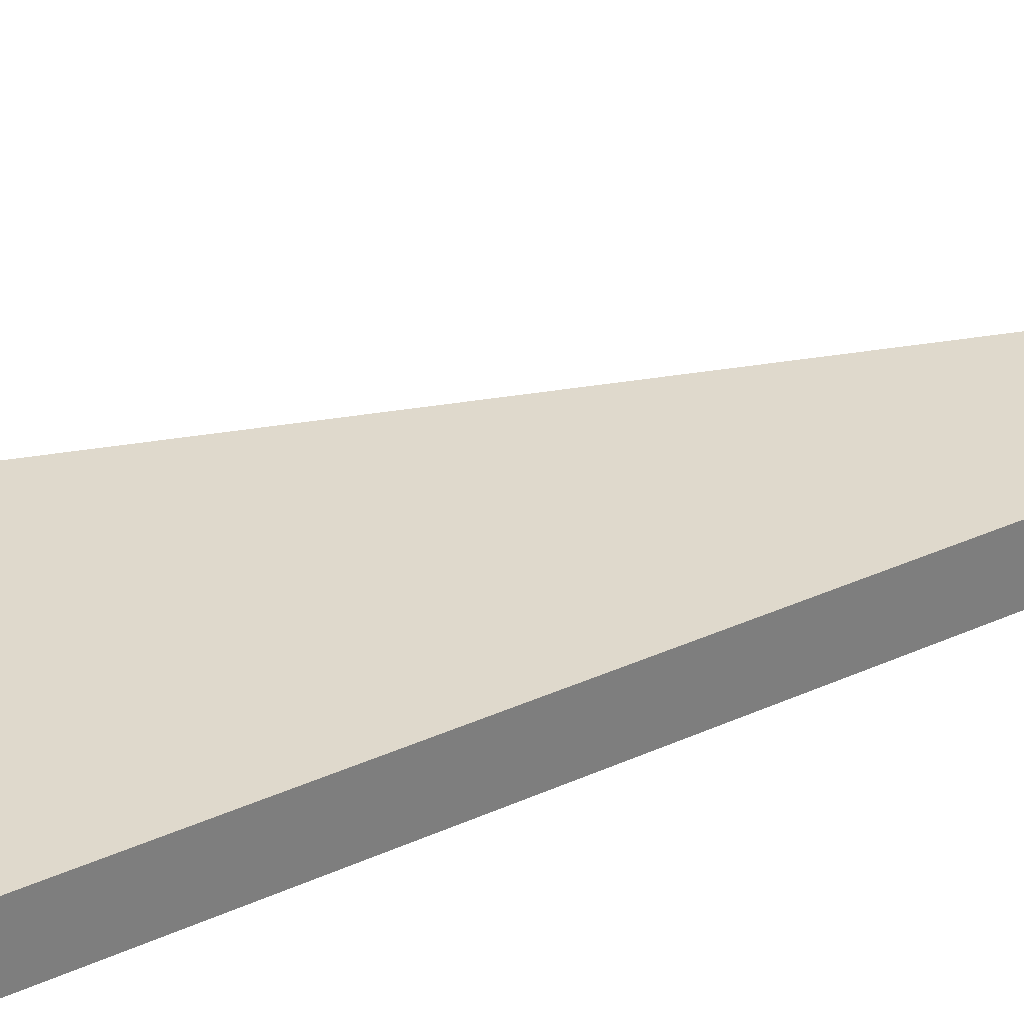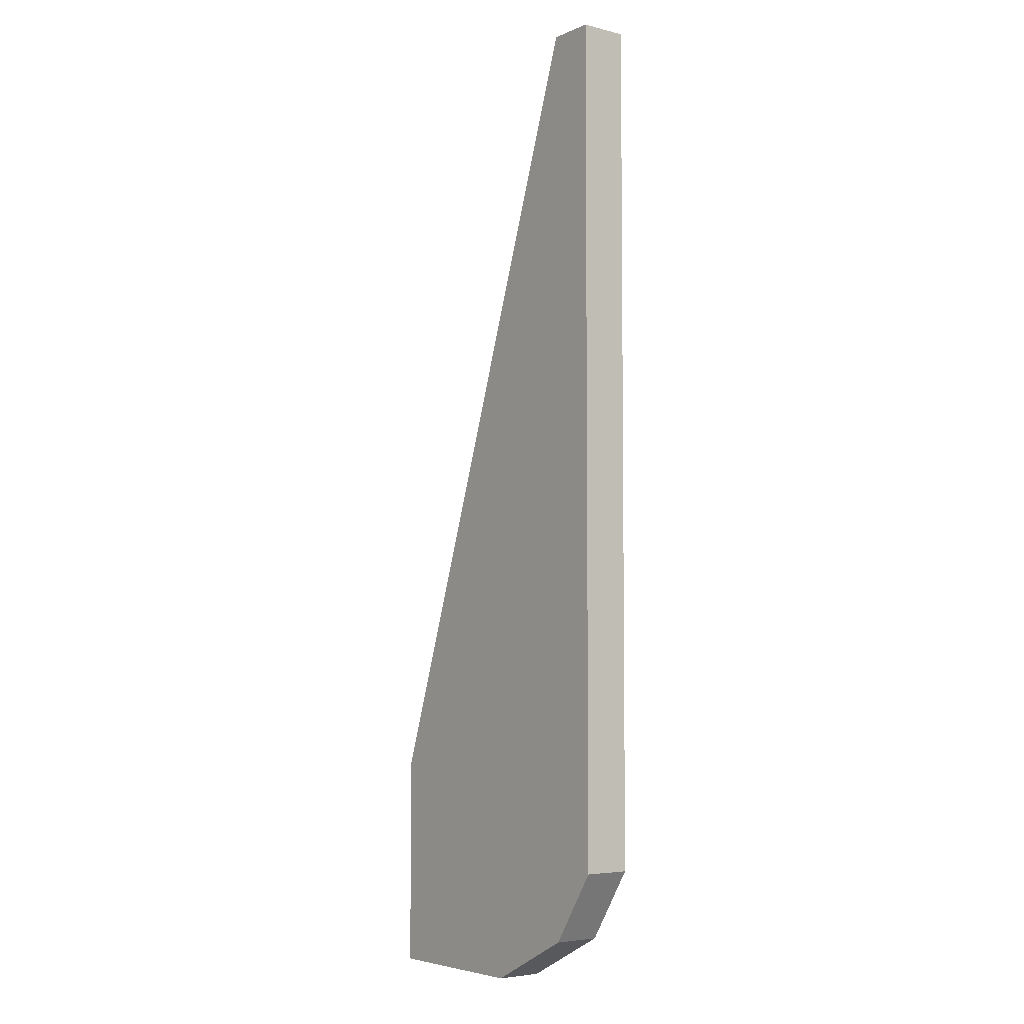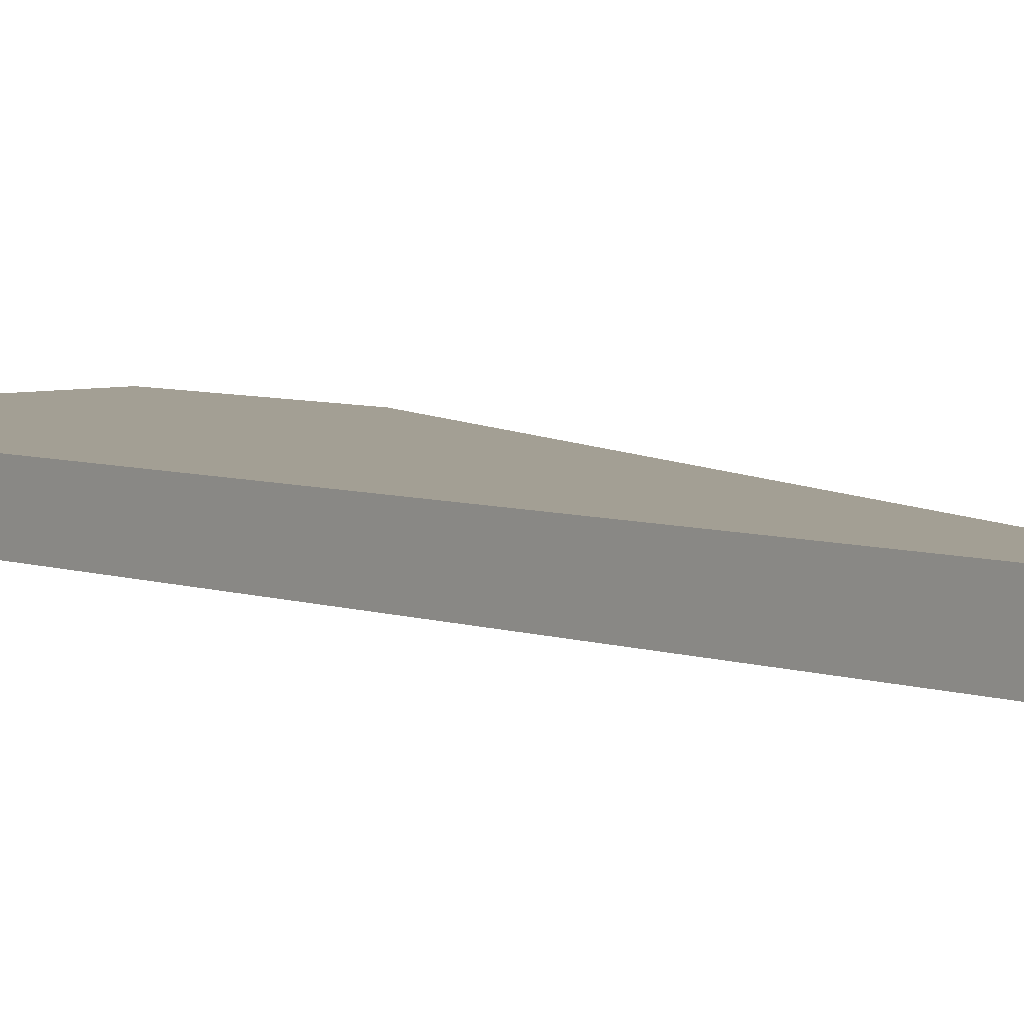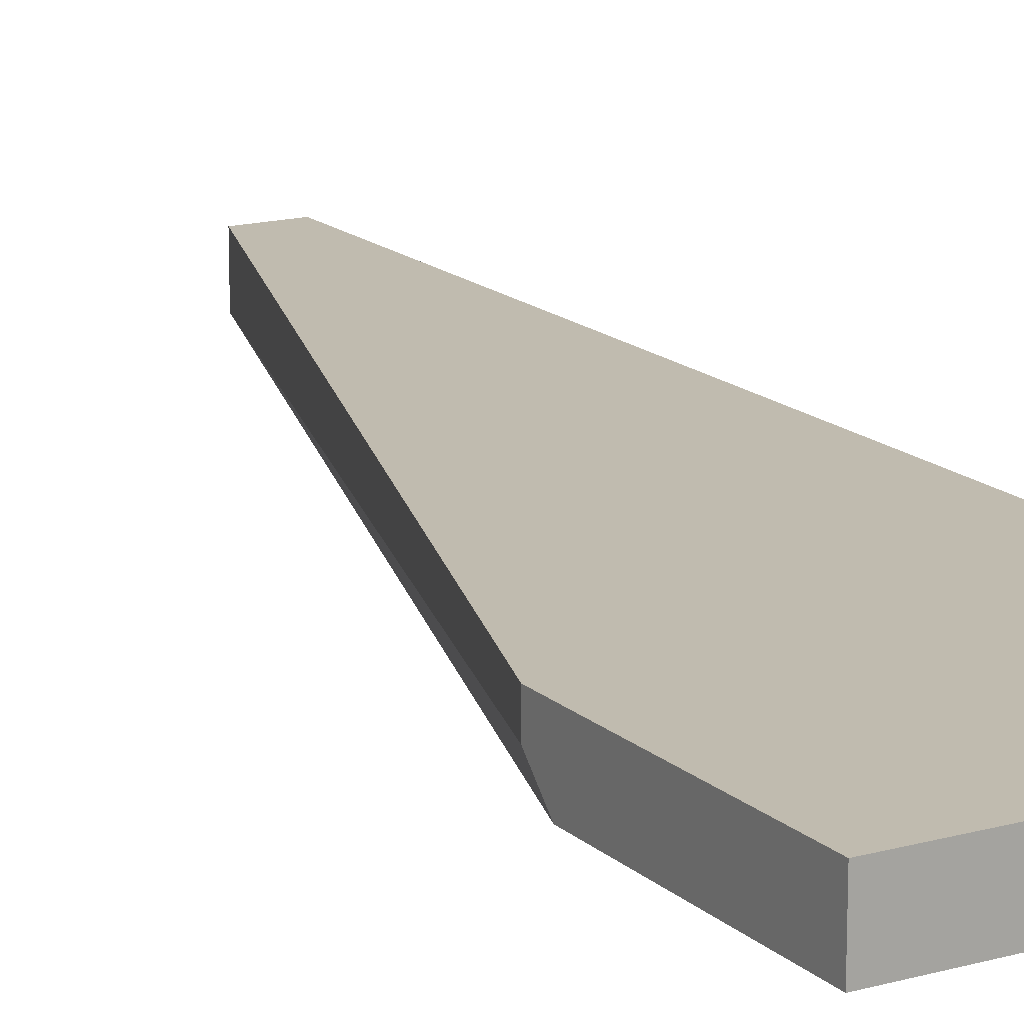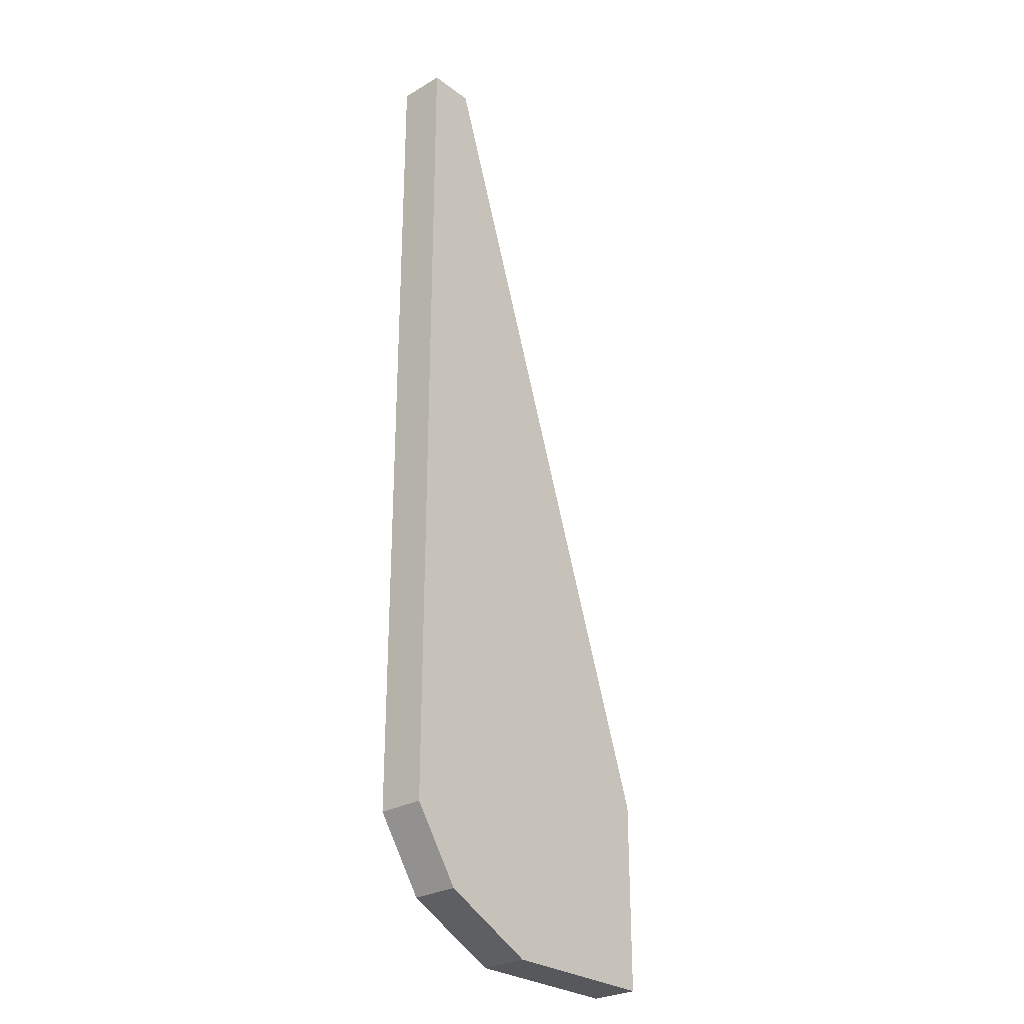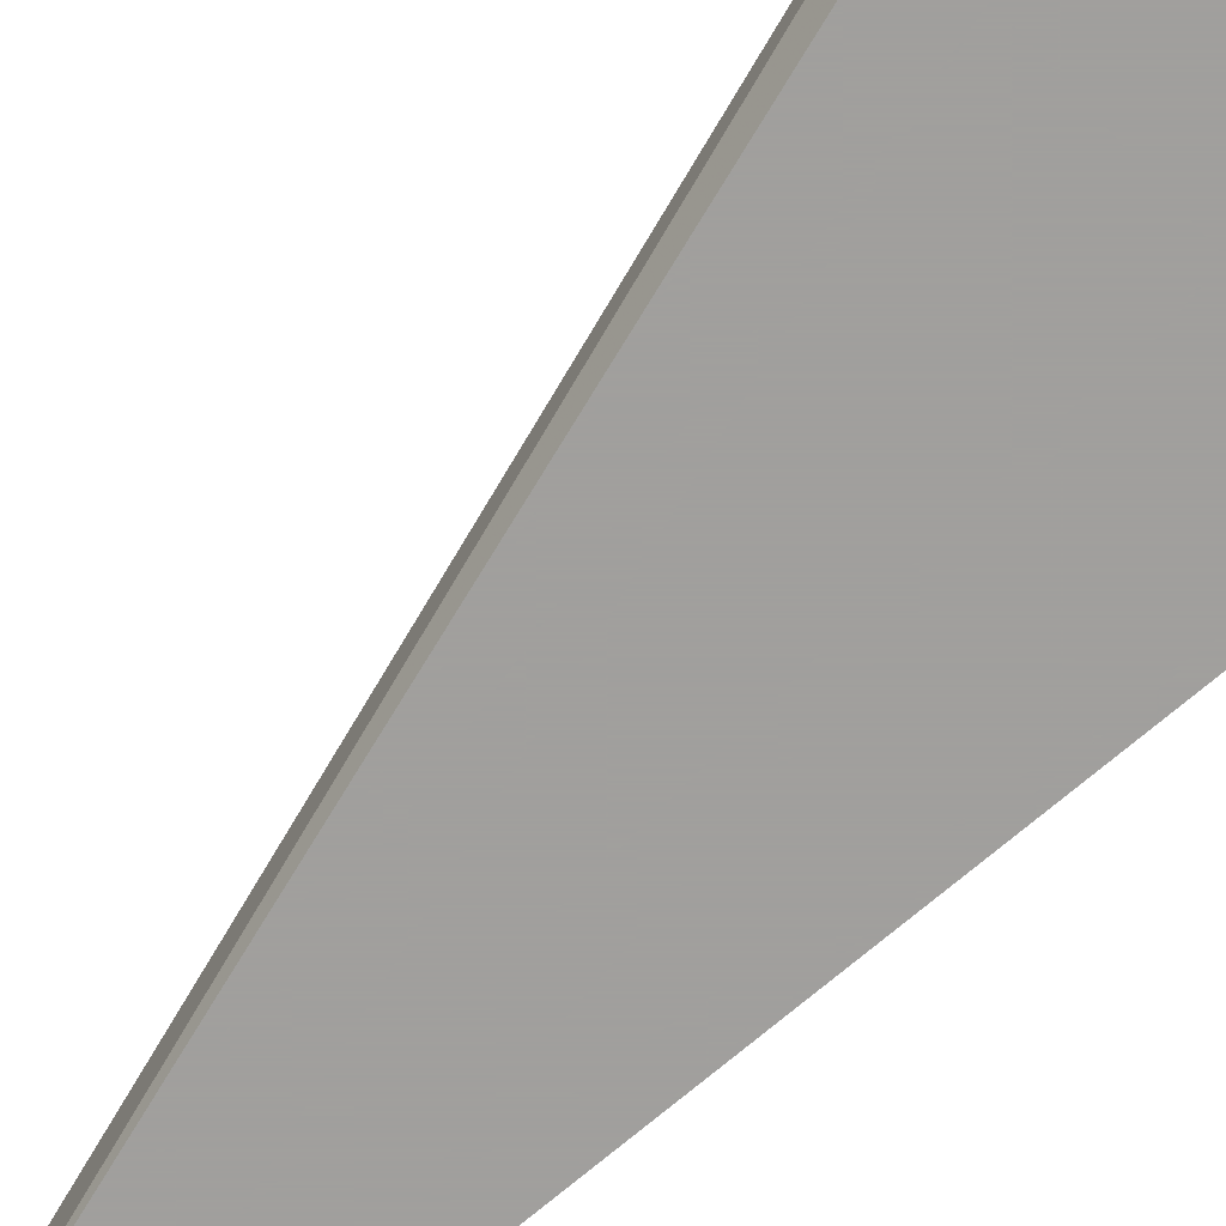
<metadata>
{"format":"obj","ext":"obj","renderer":"f3d","projection":"perspective","resolution":1024,"background":"white","views":[{"elev":32.3,"azim":57.2,"up":"+Z"},{"elev":-4.8,"azim":52.6,"up":"+Y"},{"elev":5.4,"azim":139.0,"up":"+Z"},{"elev":15.9,"azim":-30.1,"up":"+Z"},{"elev":-27.9,"azim":131.7,"up":"+Y"},{"elev":-71.5,"azim":-49.4,"up":"+Z"}]}
</metadata>
<code>
v 0.01248 -0.02845 0.01965
v 0.01248 -0.02845 0.0168
v 0.01818 0.02993 0.01965
v 0.01818 0.02993 0.0168
v 0.01818 -0.02559 0.01965
v 0.01818 -0.02559 0.0168
v 0.002518 -0.01705 0.0168
v 0.002518 -0.02845 0.01965
v 0.002518 -0.02845 0.0168
v 0.002518 -0.01563 0.01965
v 0.002518 -0.01563 0.01822
v 0.02103 -0.02133 0.01965
v 0.02103 -0.02133 0.0168
v 0.02103 0.02993 0.01965
v 0.02103 0.02993 0.0168
f 7 10 11
f 2 9 4
f 14 10 12
f 14 12 13
f 2 4 13
f 9 2 8
f 10 9 8
f 12 10 8
f 4 9 7
f 9 10 7
f 4 14 15
f 14 13 15
f 13 4 15
f 14 4 3
f 10 14 3
f 4 10 3
f 13 12 5
f 12 8 5
f 5 8 1
f 8 2 1
f 2 5 1
f 2 13 6
f 13 5 6
f 5 2 6
f 10 4 11
f 4 7 11

</code>
